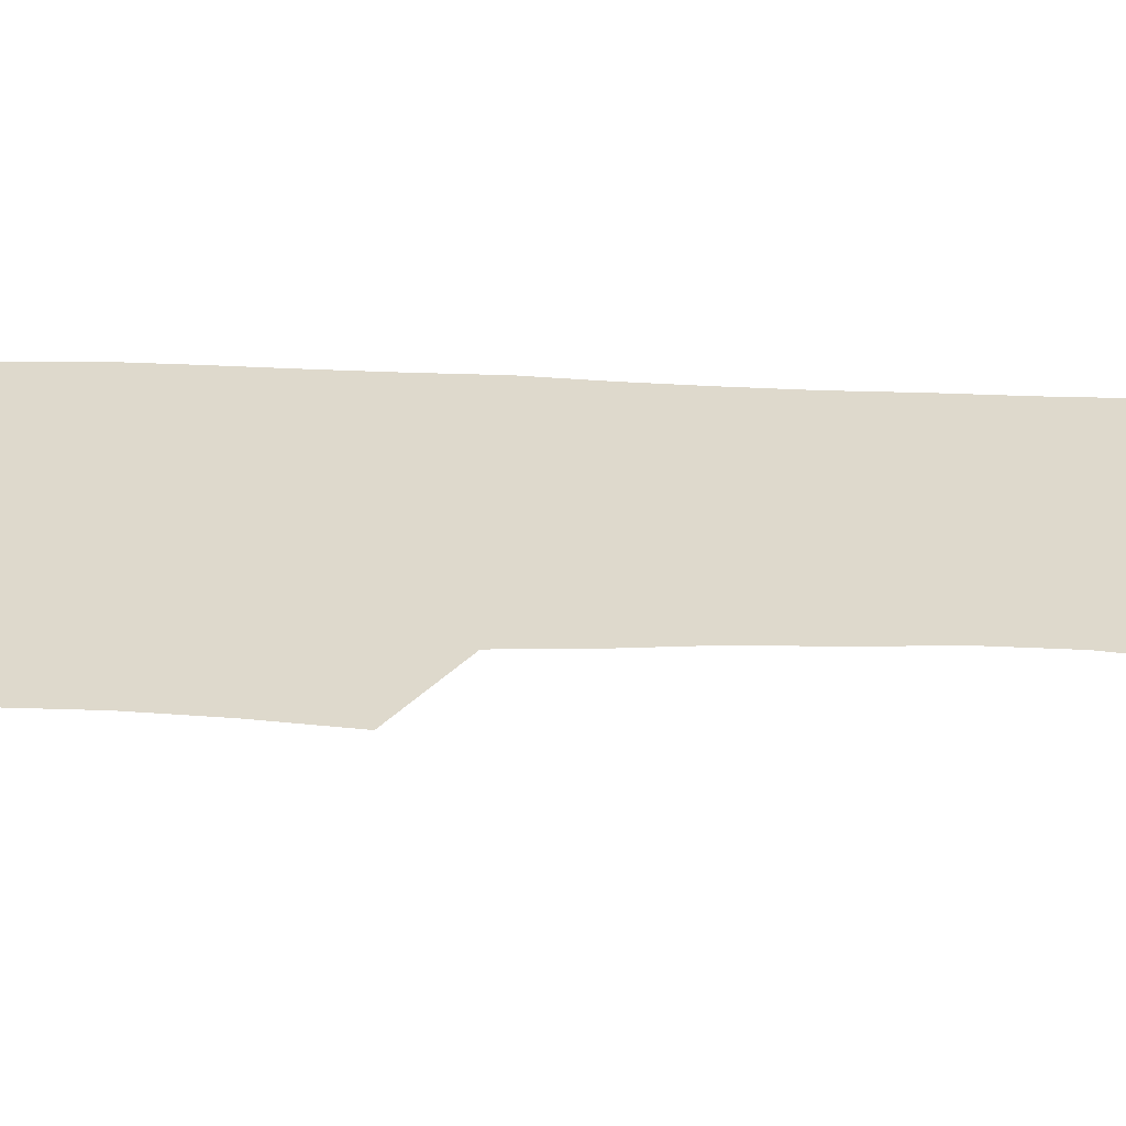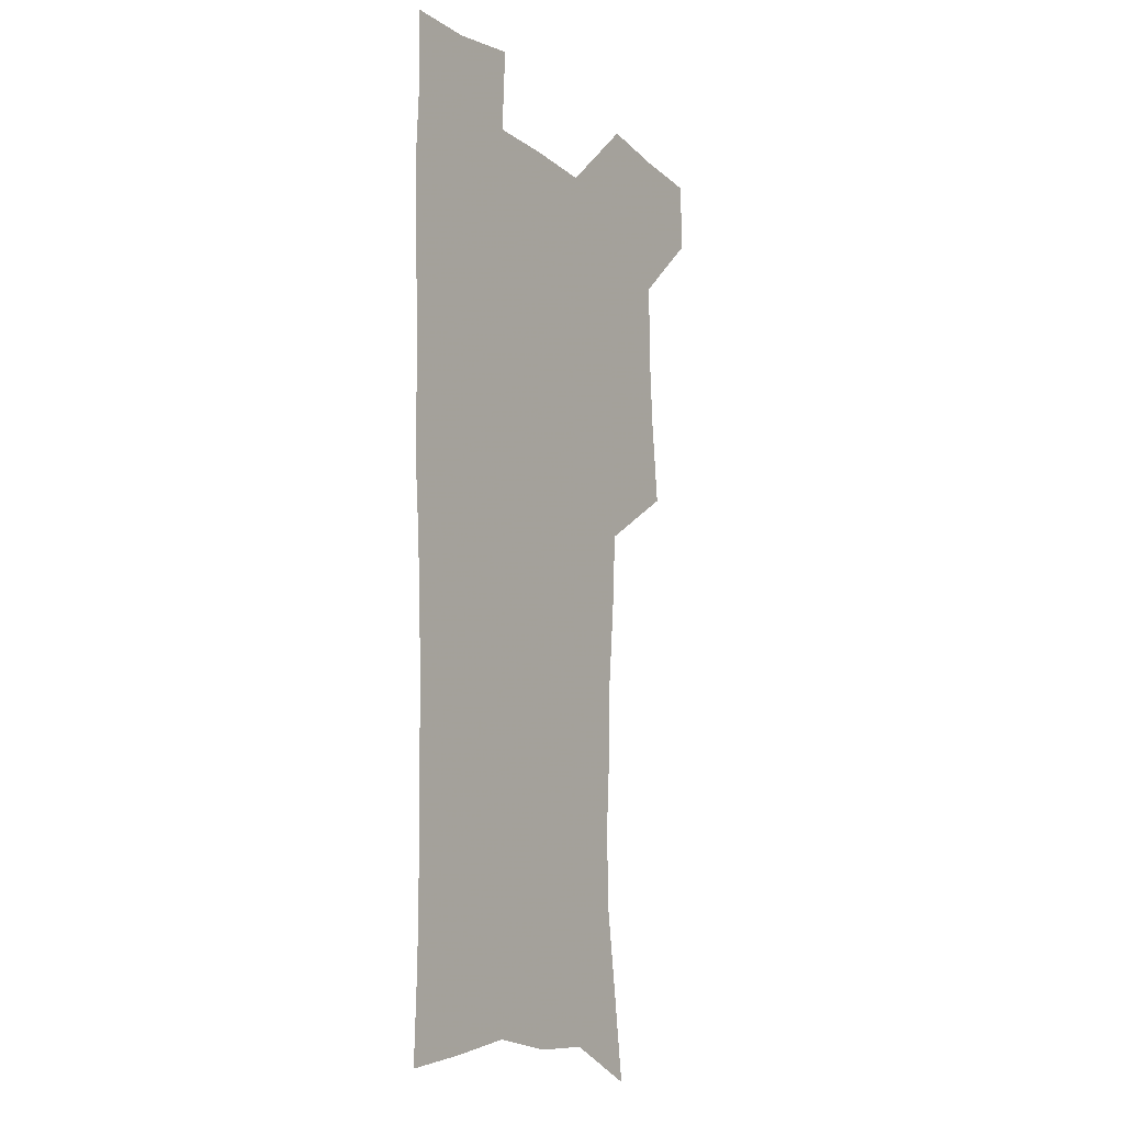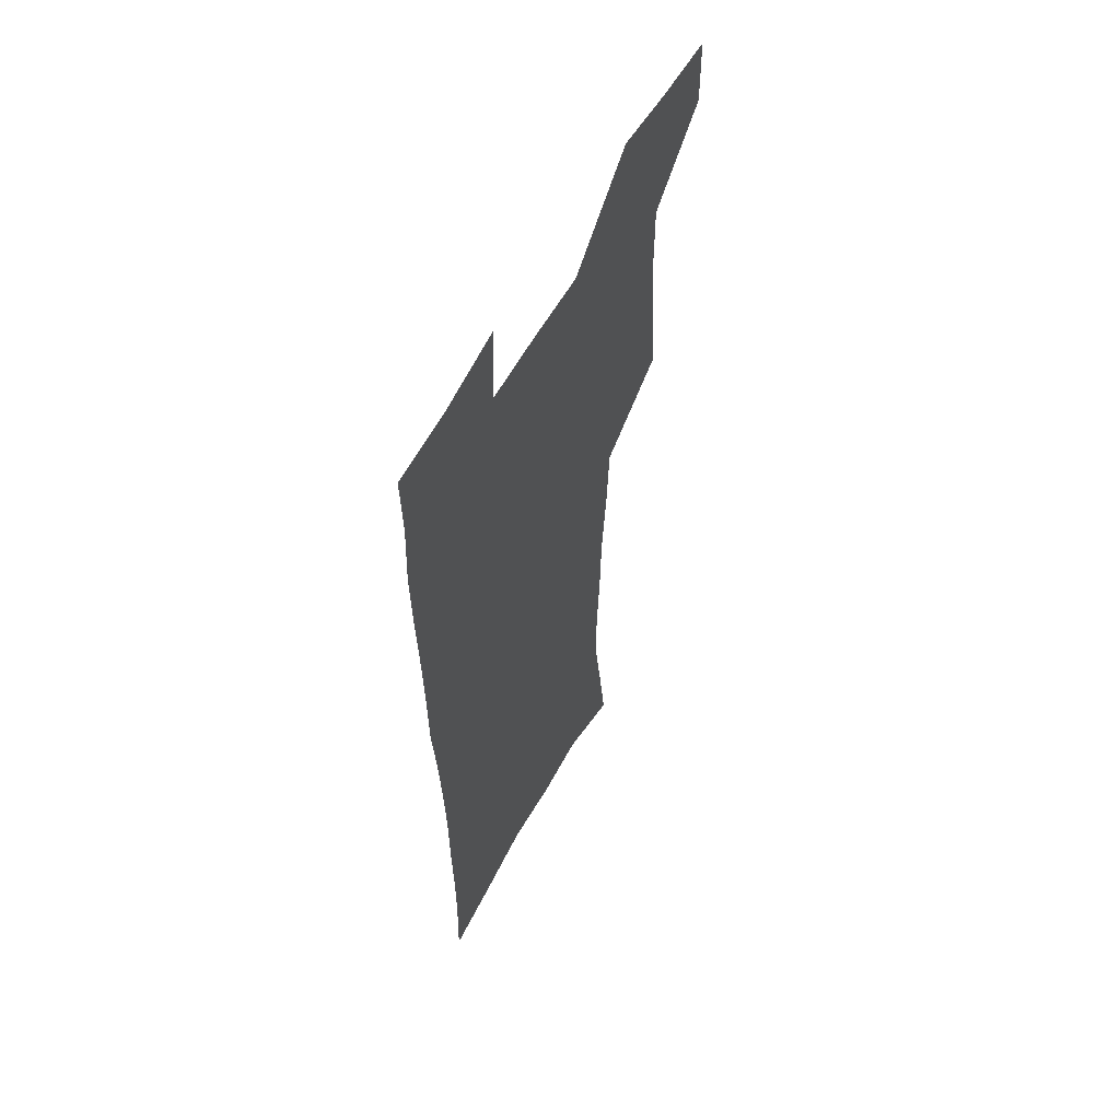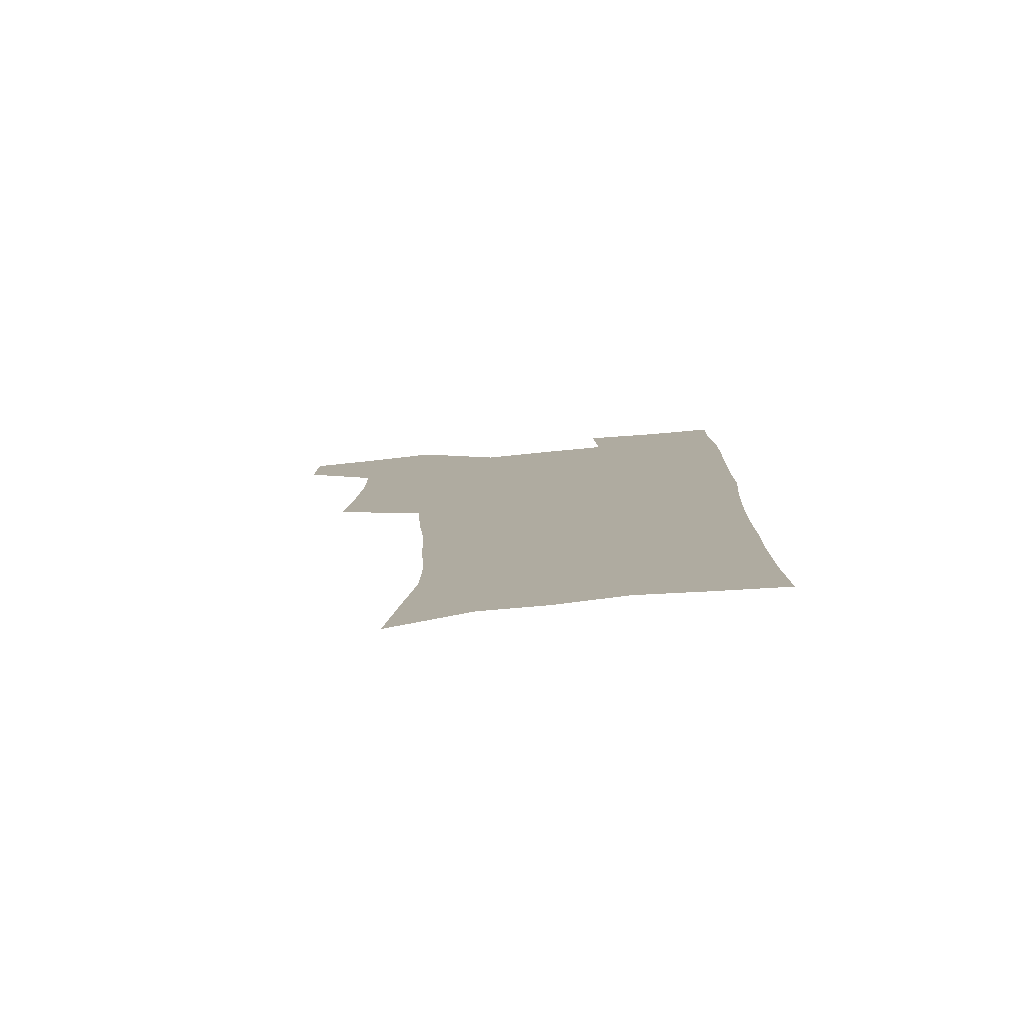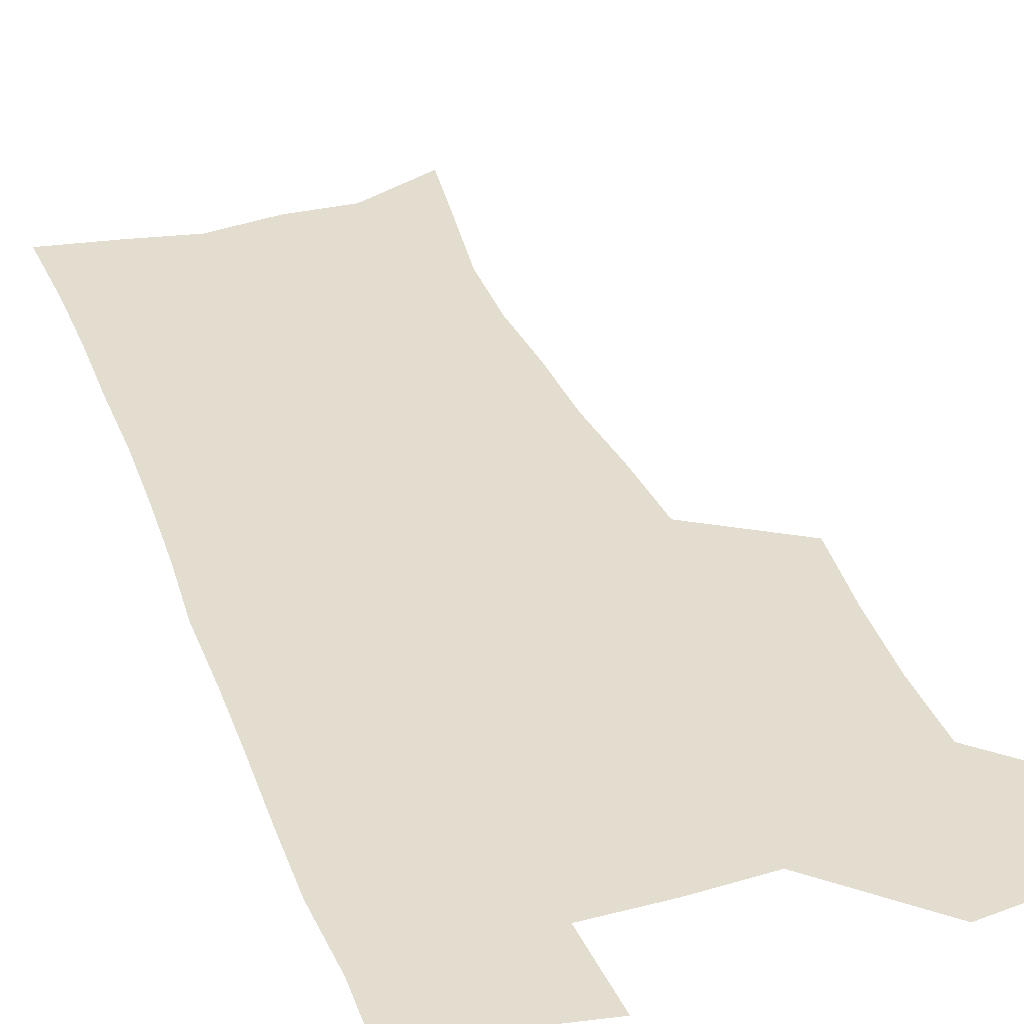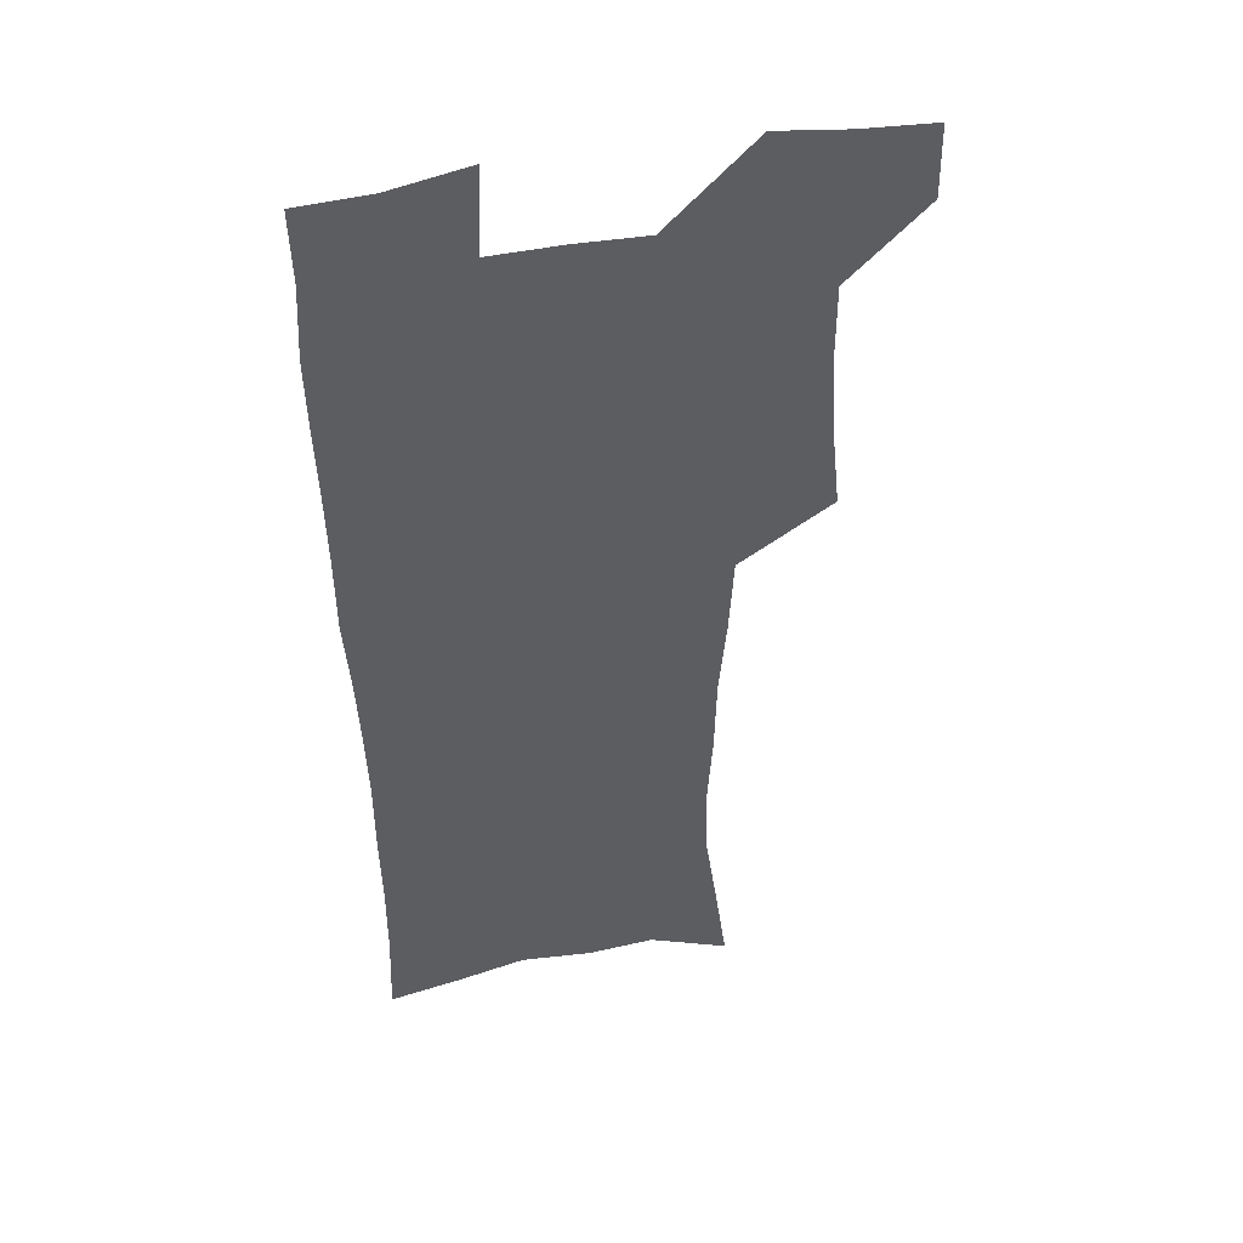
<metadata>
{"format":"obj","ext":"obj","renderer":"f3d","projection":"perspective","resolution":1024,"background":"white","views":[{"elev":32.1,"azim":-87.4,"up":"+Z"},{"elev":-12.8,"azim":121.7,"up":"+Y"},{"elev":58.9,"azim":118.5,"up":"+Y"},{"elev":-79.9,"azim":5.5,"up":"+Y"},{"elev":34.9,"azim":160.2,"up":"+Z"},{"elev":44.6,"azim":167.0,"up":"+Y"}]}
</metadata>
<code>
v 479.5 538.2 0
v 479.9 567.5 0
v 505.3 411.3 0
v 508.9 445.6 0
v 510.9 477.8 0
v 510.9 508.3 0
v 513.3 538.1 0
v 509.7 569.3 0
v 539.7 161.7 0
v 544.3 195.2 0
v 549.5 230.9 0
v 550.2 262.5 0
v 548.3 291.8 0
v 547.4 324.8 0
v 544.5 355.4 0
v 542.6 387.5 0
v 543.5 420.5 0
v 543.7 451 0
v 544.3 480.9 0
v 546.4 510.1 0
v 543.5 539.5 0
v 538.7 572.9 0
v 572.4 175.4 0
v 577 211.2 0
v 578.4 243.2 0
v 578.1 273 0
v 576.2 301.5 0
v 576.2 334.2 0
v 575.7 365.5 0
v 575.2 395.8 0
v 574.4 424.9 0
v 575.1 454.7 0
v 574.8 482.9 0
v 574.9 510.9 0
v 574.1 539.1 0
v 599.1 174.1 0
v 603.6 217.9 0
v 604.2 248.5 0
v 603.7 277.4 0
v 603.8 309.2 0
v 603.3 339.1 0
v 603 369.1 0
v 602.8 398.1 0
v 603 427.4 0
v 603.2 455.9 0
v 603.5 483.9 0
v 603.3 511.3 0
v 602.6 540.2 0
v 627.8 177.8 0
v 628.7 216.6 0
v 629.1 248 0
v 629.1 279.7 0
v 629.3 308.4 0
v 629.2 339.9 0
v 629.4 369.2 0
v 629.8 398 0
v 630.3 426.8 0
v 630.7 455.5 0
v 631.1 483.6 0
v 631.4 511.4 0
v 631.5 539.8 0
v 629.8 574.6 0
v 656.1 172 0
v 654.4 213 0
v 655.5 242.5 0
v 654.7 276 0
v 654.9 306.7 0
v 655.5 336.6 0
v 656.1 366.4 0
v 656.9 395.8 0
v 658 424.8 0
v 658.8 453.8 0
v 659.3 482.6 0
v 659.2 511.1 0
v 660.4 538.7 0
v 661.4 568.8 0
v 684.1 167.3 0
v 682.8 203.2 0
v 682.7 235.1 0
v 683.3 265.9 0
v 683.3 297.6 0
v 684.4 328.1 0
v 686 358.3 0
v 688.3 387.7 0
v 688.6 419.1 0
v 689.4 449.6 0
v 690.4 479.4 0
v 691.2 509 0
v 689.7 538.8 0
v 690.5 567.5 0
f 6 7 1
f 1 7 2
f 7 8 2
f 16 17 3
f 3 17 4
f 17 18 4
f 4 18 5
f 18 19 5
f 5 19 6
f 19 20 6
f 6 20 7
f 20 21 7
f 7 21 8
f 21 22 8
f 9 23 10
f 23 24 10
f 10 24 11
f 24 25 11
f 11 25 12
f 25 26 12
f 12 26 13
f 26 27 13
f 13 27 14
f 27 28 14
f 14 28 15
f 28 29 15
f 15 29 16
f 29 30 16
f 16 30 17
f 30 31 17
f 17 31 18
f 31 32 18
f 18 32 19
f 32 33 19
f 19 33 20
f 33 34 20
f 20 34 21
f 34 35 21
f 21 35 22
f 23 36 24
f 36 37 24
f 24 37 25
f 37 38 25
f 25 38 26
f 38 39 26
f 26 39 27
f 39 40 27
f 27 40 28
f 40 41 28
f 28 41 29
f 41 42 29
f 29 42 30
f 42 43 30
f 30 43 31
f 43 44 31
f 31 44 32
f 44 45 32
f 32 45 33
f 45 46 33
f 33 46 34
f 46 47 34
f 34 47 35
f 47 48 35
f 36 49 37
f 49 50 37
f 37 50 38
f 50 51 38
f 38 51 39
f 51 52 39
f 39 52 40
f 52 53 40
f 40 53 41
f 53 54 41
f 41 54 42
f 54 55 42
f 42 55 43
f 55 56 43
f 43 56 44
f 56 57 44
f 44 57 45
f 57 58 45
f 45 58 46
f 58 59 46
f 46 59 47
f 59 60 47
f 47 60 48
f 60 61 48
f 49 63 50
f 63 64 50
f 50 64 51
f 64 65 51
f 51 65 52
f 65 66 52
f 52 66 53
f 66 67 53
f 53 67 54
f 67 68 54
f 54 68 55
f 68 69 55
f 55 69 56
f 69 70 56
f 56 70 57
f 70 71 57
f 57 71 58
f 71 72 58
f 58 72 59
f 72 73 59
f 59 73 60
f 73 74 60
f 60 74 61
f 74 75 61
f 61 75 62
f 75 76 62
f 63 77 64
f 77 78 64
f 64 78 65
f 78 79 65
f 65 79 66
f 79 80 66
f 66 80 67
f 80 81 67
f 67 81 68
f 81 82 68
f 68 82 69
f 82 83 69
f 69 83 70
f 83 84 70
f 70 84 71
f 84 85 71
f 71 85 72
f 85 86 72
f 72 86 73
f 86 87 73
f 73 87 74
f 87 88 74
f 74 88 75
f 88 89 75
f 75 89 76
f 89 90 76

</code>
